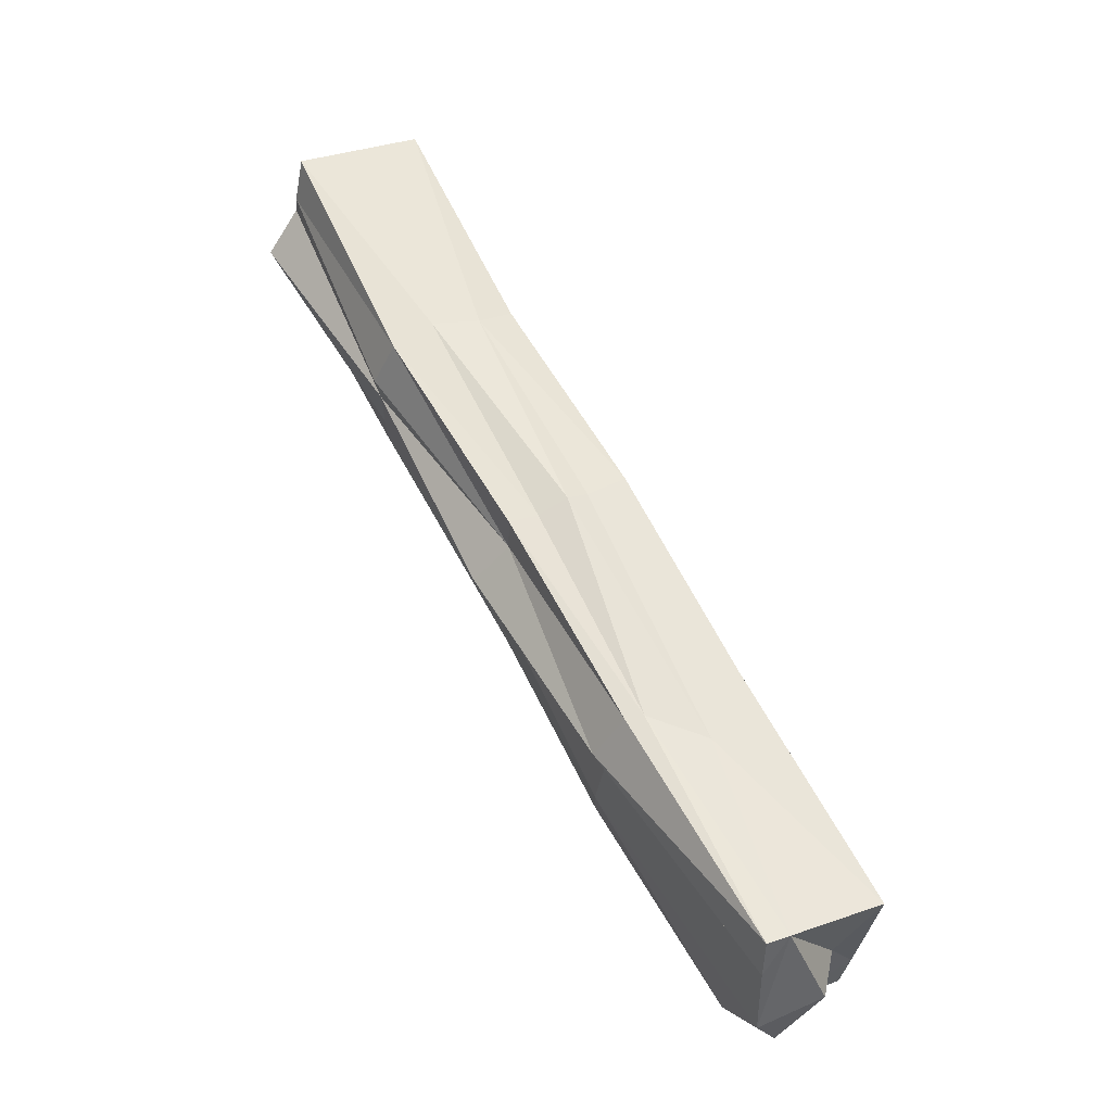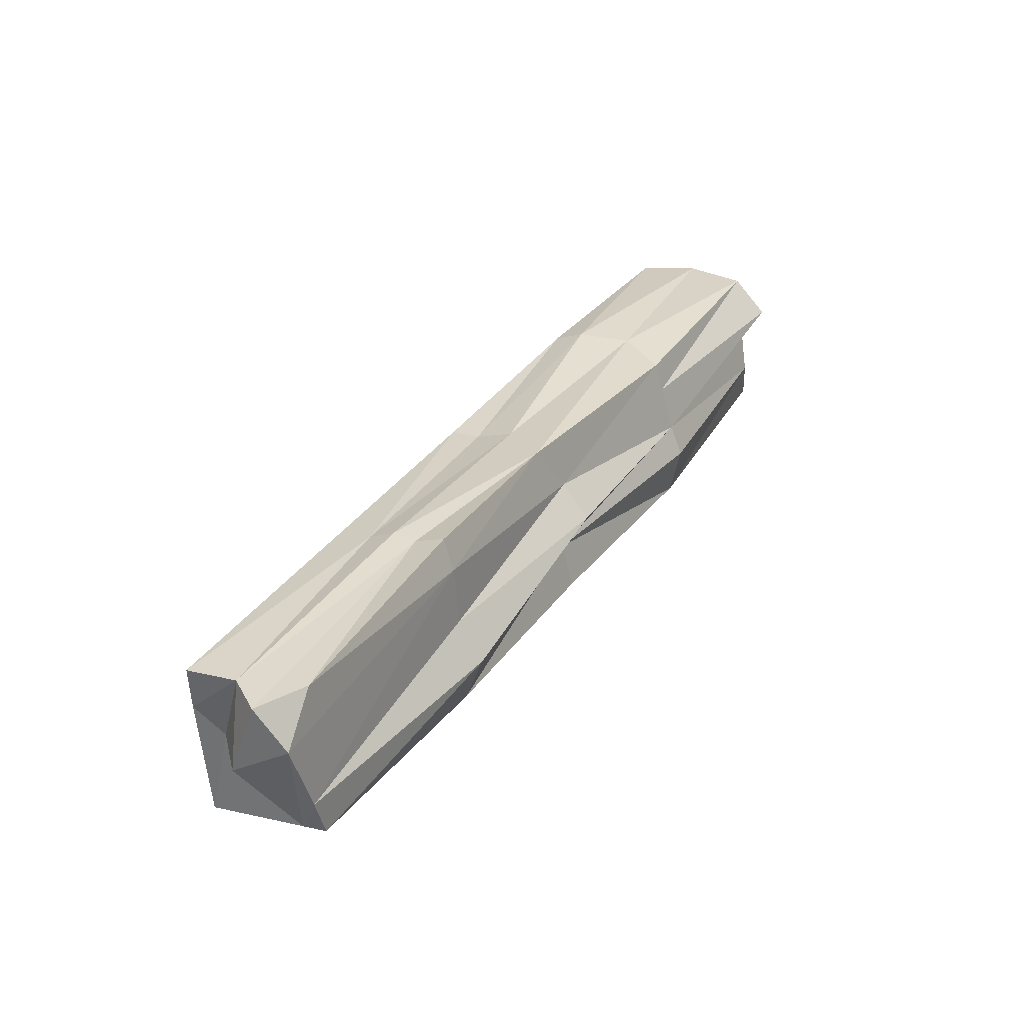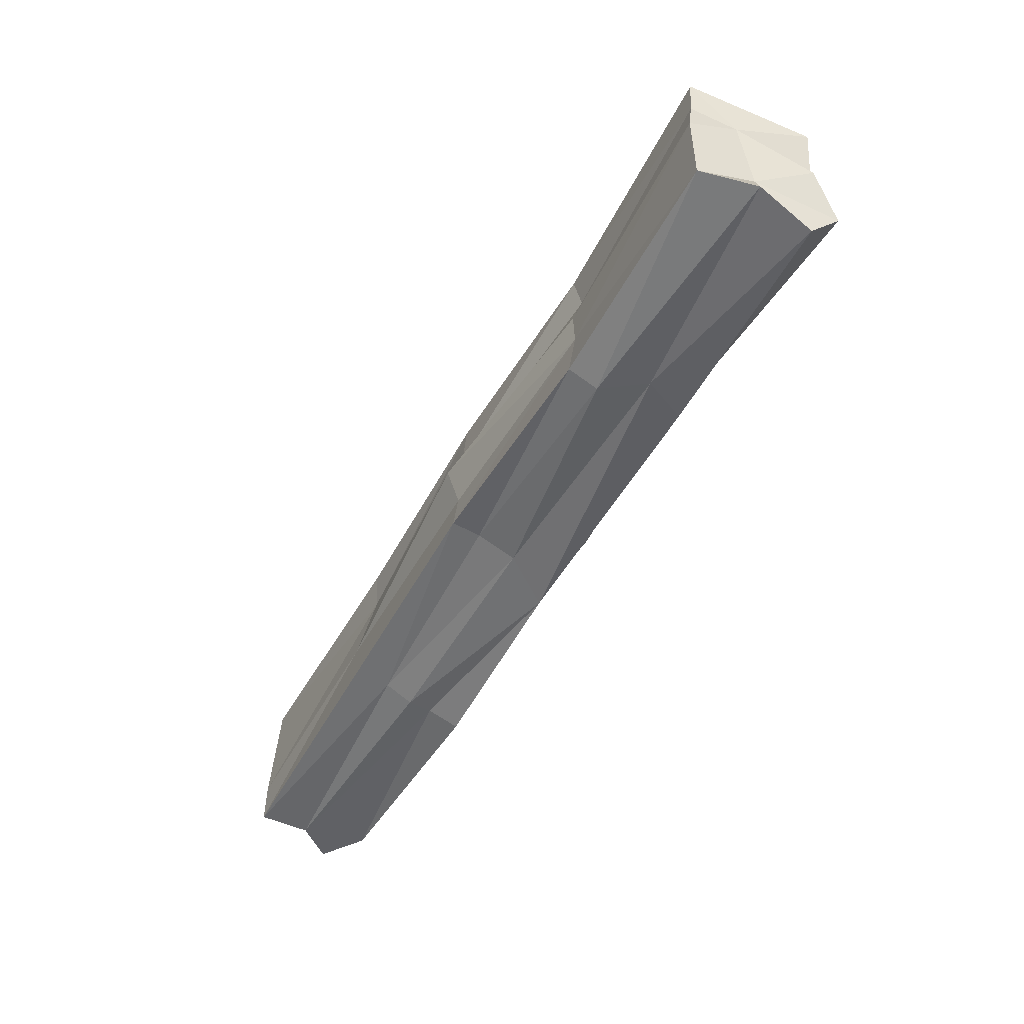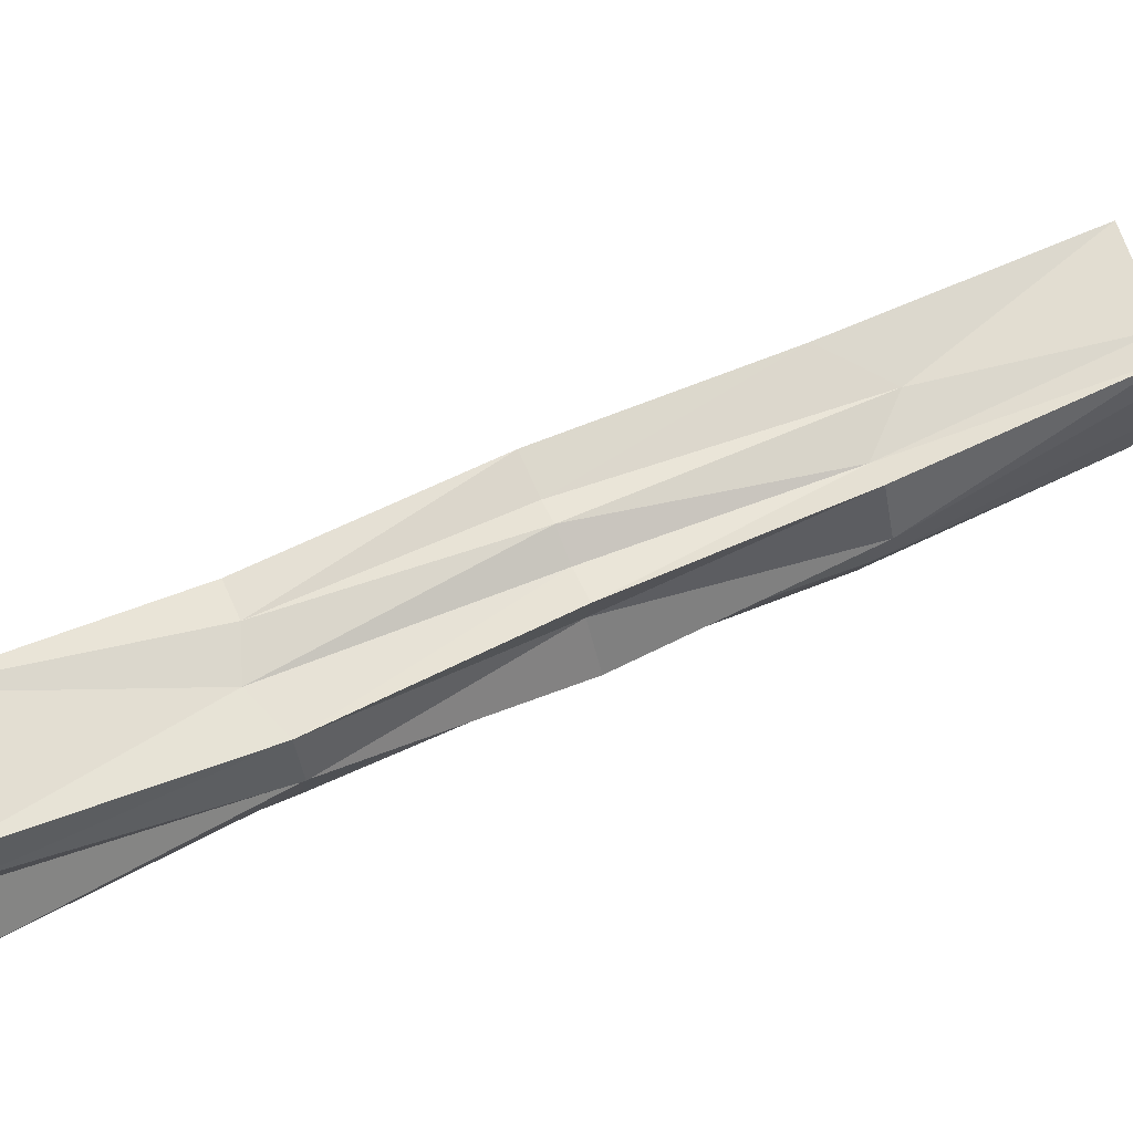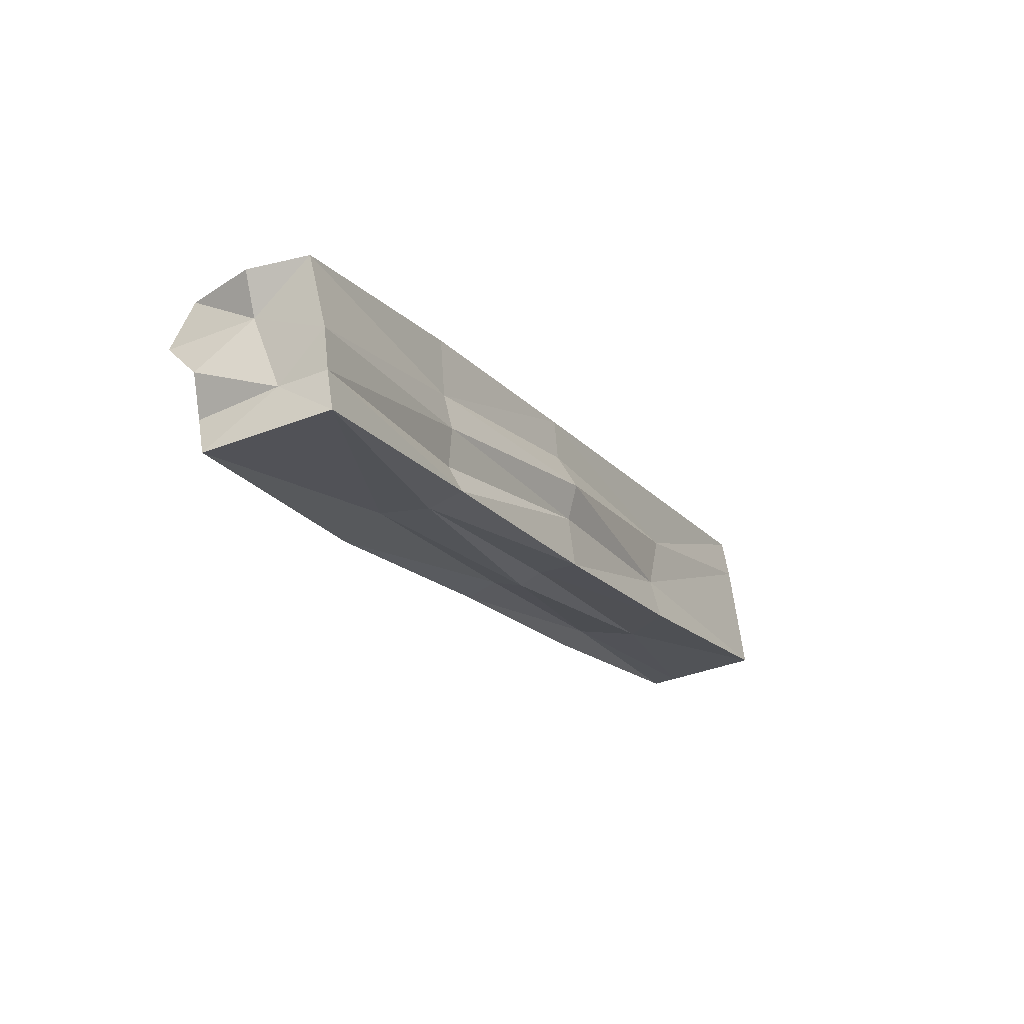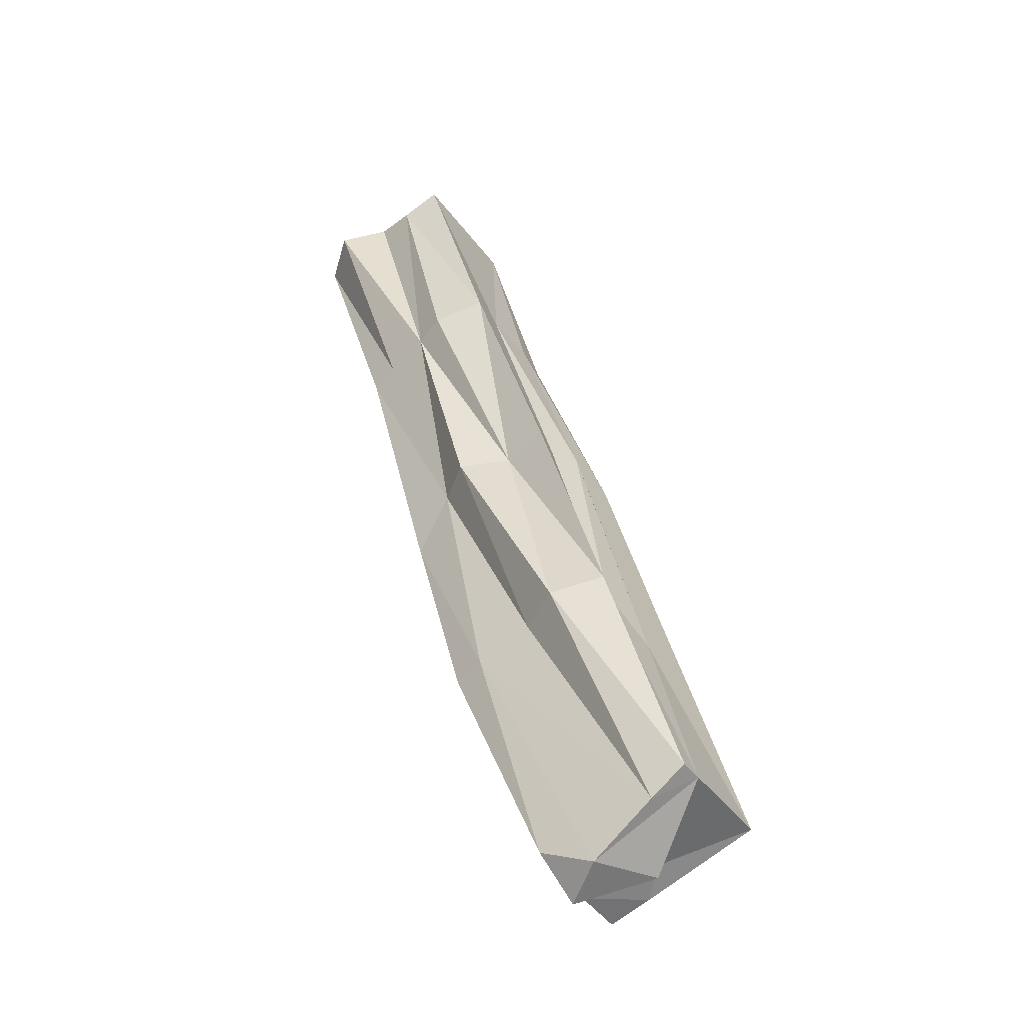
<metadata>
{"format":"obj","ext":"obj","renderer":"f3d","projection":"perspective","resolution":1024,"background":"white","views":[{"elev":-35.7,"azim":-27.7,"up":"+Y"},{"elev":-58.2,"azim":166.0,"up":"+Y"},{"elev":39.3,"azim":164.2,"up":"+Y"},{"elev":49.9,"azim":-84.8,"up":"+Z"},{"elev":64.8,"azim":-26.7,"up":"+Y"},{"elev":-73.5,"azim":-71.5,"up":"+Y"}]}
</metadata>
<code>
o Cube.070_Cube.074
v -6.064 -5.993 -2.196
v -6.118 -6.024 -2.215
v -5.888 -6.454 -2.158
v -6.089 -5.991 -2.118
v -5.912 -6.46 -2.079
v -5.948 -6.208 -2.167
v -5.99 -6.255 -2.191
v -6.093 -6 -2.207
v -5.903 -6.465 -2.098
v -6.032 -6.245 -2.107
v -6.134 -6.016 -2.176
v -5.977 -6.212 -2.086
v -6.074 -5.99 -2.157
v -5.862 -6.463 -2.108
v -5.956 -6.206 -2.125
v -6.005 -6.229 -2.094
v -6.028 -6.249 -2.155
v -5.977 -6.226 -2.183
v -5.832 -6.436 -2.139
v -6.062 -6.135 -2.199
v -6.092 -6.141 -2.123
v -6.138 -6.03 -2.201
v -5.859 -6.435 -2.06
v -6.033 -6.107 -2.107
v -6.147 -6.018 -2.138
v -6.082 -5.993 -2.137
v -6.005 -6.103 -2.187
v -5.855 -6.446 -2.147
v -5.943 -6.346 -2.183
v -5.885 -6.474 -2.133
v -5.976 -6.351 -2.093
v -6.141 -6.026 -2.158
v -5.922 -6.319 -2.074
v -5.838 -6.435 -2.118
v -6.104 -6.003 -2.145
v -6.022 -6.106 -2.14
v -5.968 -6.211 -2.111
v -5.956 -6.209 -2.147
v -6.072 -6.12 -2.12
v -6.016 -6.236 -2.105
v -5.994 -6.223 -2.094
v -6.081 -6.141 -2.164
v -5.961 -6.349 -2.138
v -6.011 -6.242 -2.168
v -6.021 -6.242 -2.129
v -5.919 -6.331 -2.171
v -5.961 -6.215 -2.171
v -5.93 -6.339 -2.173
v -5.908 -6.324 -2.161
v -6.017 -6.111 -2.197
v -5.978 -6.356 -2.121
v -5.951 -6.349 -2.168
v -6.069 -6.137 -2.186
v -5.934 -6.356 -2.083
v -5.964 -6.345 -2.095
v -5.899 -6.331 -2.121
v -5.917 -6.32 -2.096
v -6.032 -6.109 -2.123
v -6.098 -6.009 -2.186
v -5.902 -6.455 -2.075
v -5.856 -6.438 -2.108
v -5.865 -6.468 -2.149
v -6.017 -6.106 -2.159
v -6.05 -6.116 -2.11
v -6.091 -6.144 -2.15
v -6.045 -6.111 -2.199
f 20 2 66
f 24 4 64
f 14 28 61
f 60 9 30
f 59 11 35
f 66 8 50
f 54 41 16
f 23 33 54
f 60 54 55
f 39 25 21
f 56 38 15
f 34 19 56
f 35 4 26
f 13 35 26
f 23 61 34
f 60 61 23
f 14 62 28
f 64 4 39
f 7 66 18
f 26 36 13
f 63 27 1
f 30 3 62
f 60 14 61
f 59 22 11
f 57 15 37
f 6 56 19
f 55 16 40
f 39 4 25
f 41 33 12
f 22 42 11
f 44 43 17
f 45 31 10
f 18 49 46
f 7 46 48
f 48 29 7
f 48 28 62
f 48 3 29
f 6 49 47
f 1 50 8
f 19 28 49
f 28 46 49
f 27 47 50
f 50 18 66
f 17 51 45
f 51 5 31
f 9 51 43
f 7 52 44
f 52 3 30
f 52 9 43
f 2 53 22
f 20 44 53
f 42 44 17
f 10 55 40
f 60 23 54
f 55 5 60
f 21 40 39
f 12 57 37
f 40 16 39
f 57 23 34
f 26 24 58
f 34 56 57
f 24 37 58
f 36 37 15
f 13 59 35
f 8 2 59
f 2 22 59
f 28 34 61
f 1 8 59
f 60 30 14
f 60 5 9
f 25 35 32
f 32 21 25
f 14 30 62
f 13 63 1
f 11 32 35
f 63 15 38
f 63 6 27
f 64 16 41
f 64 12 24
f 32 42 65
f 42 45 65
f 21 45 10
f 66 2 8
f 7 20 66
f 26 58 36
f 57 56 15
f 6 38 56
f 55 54 16
f 41 54 33
f 22 53 42
f 44 52 43
f 45 51 31
f 18 47 49
f 7 18 46
f 48 46 28
f 48 62 3
f 6 19 49
f 1 27 50
f 27 6 47
f 50 47 18
f 17 43 51
f 51 9 5
f 7 29 52
f 52 29 3
f 52 30 9
f 2 20 53
f 20 7 44
f 42 53 44
f 10 31 55
f 55 31 5
f 21 10 40
f 12 33 57
f 57 33 23
f 26 4 24
f 24 12 37
f 36 58 37
f 13 1 59
f 28 19 34
f 25 4 35
f 32 65 21
f 13 36 63
f 63 36 15
f 63 38 6
f 64 39 16
f 64 41 12
f 32 11 42
f 42 17 45
f 21 65 45

</code>
